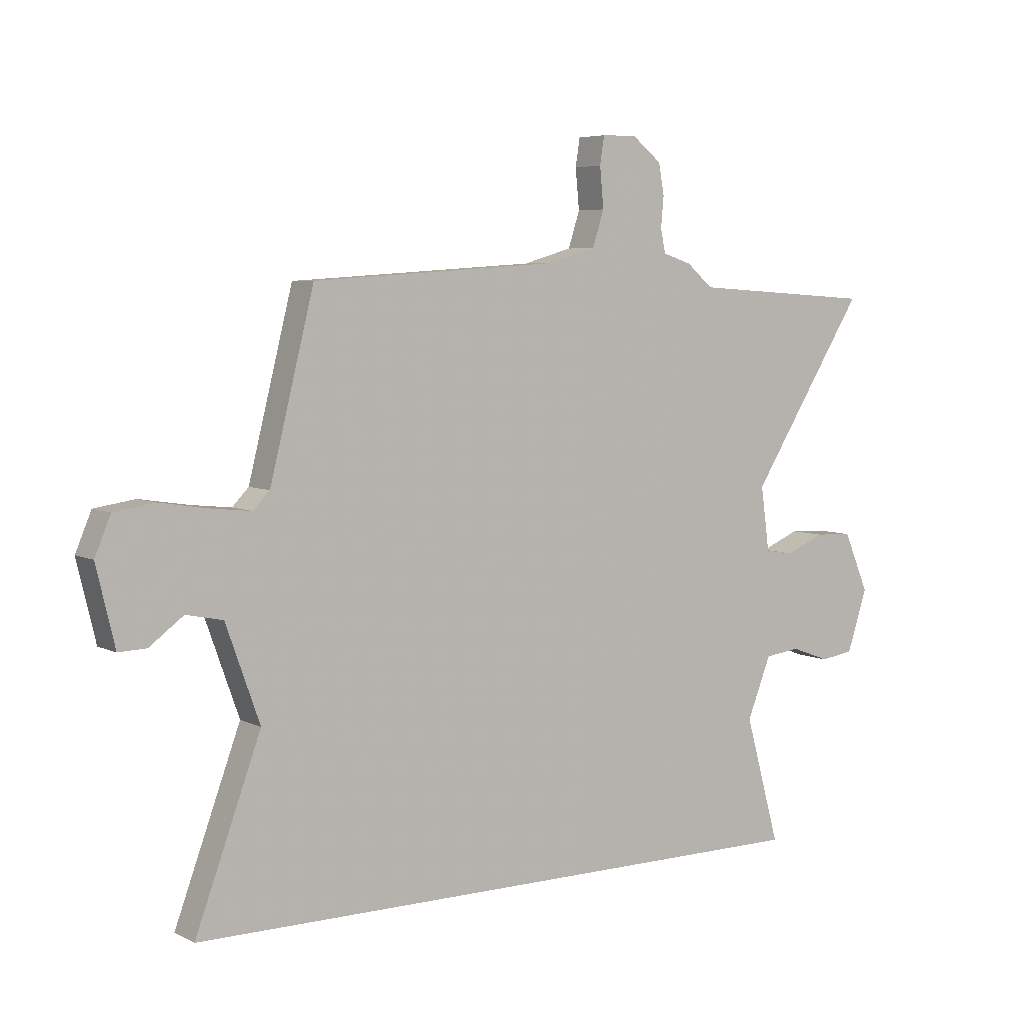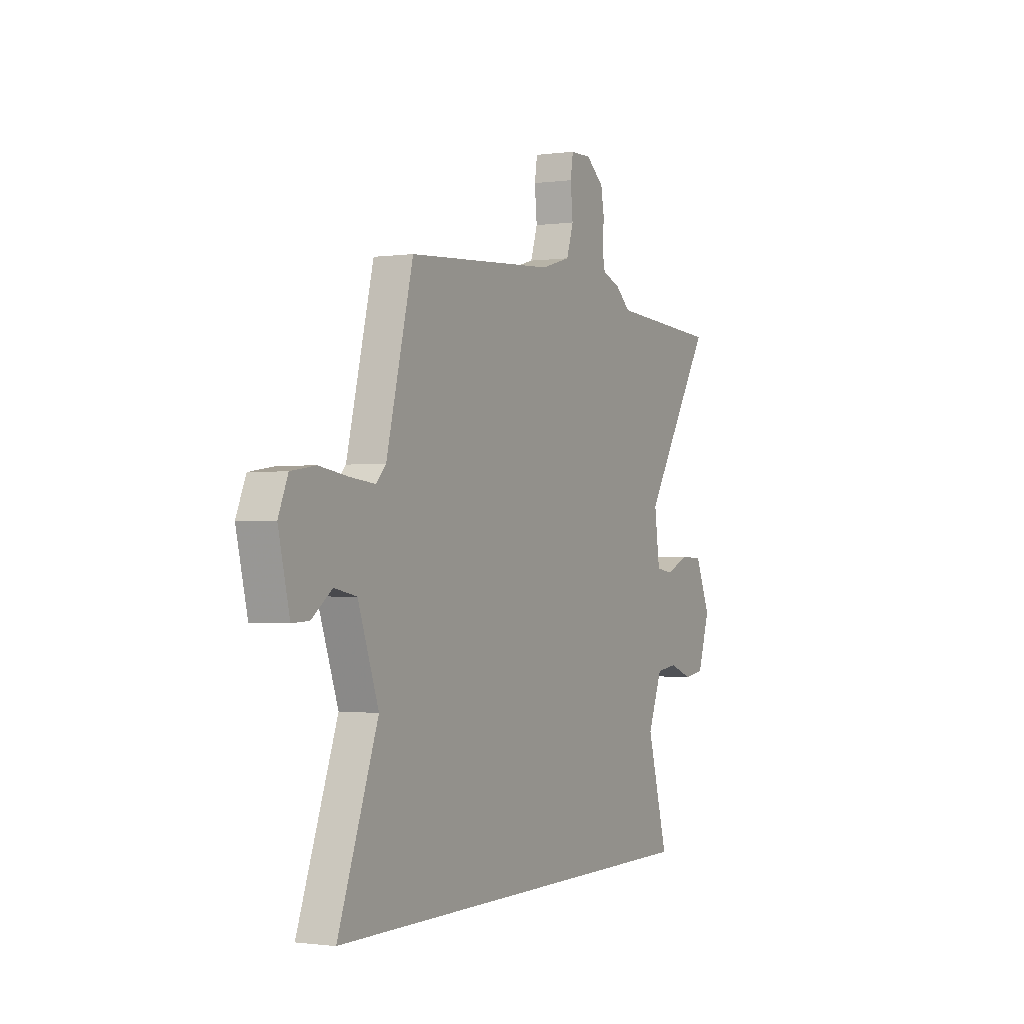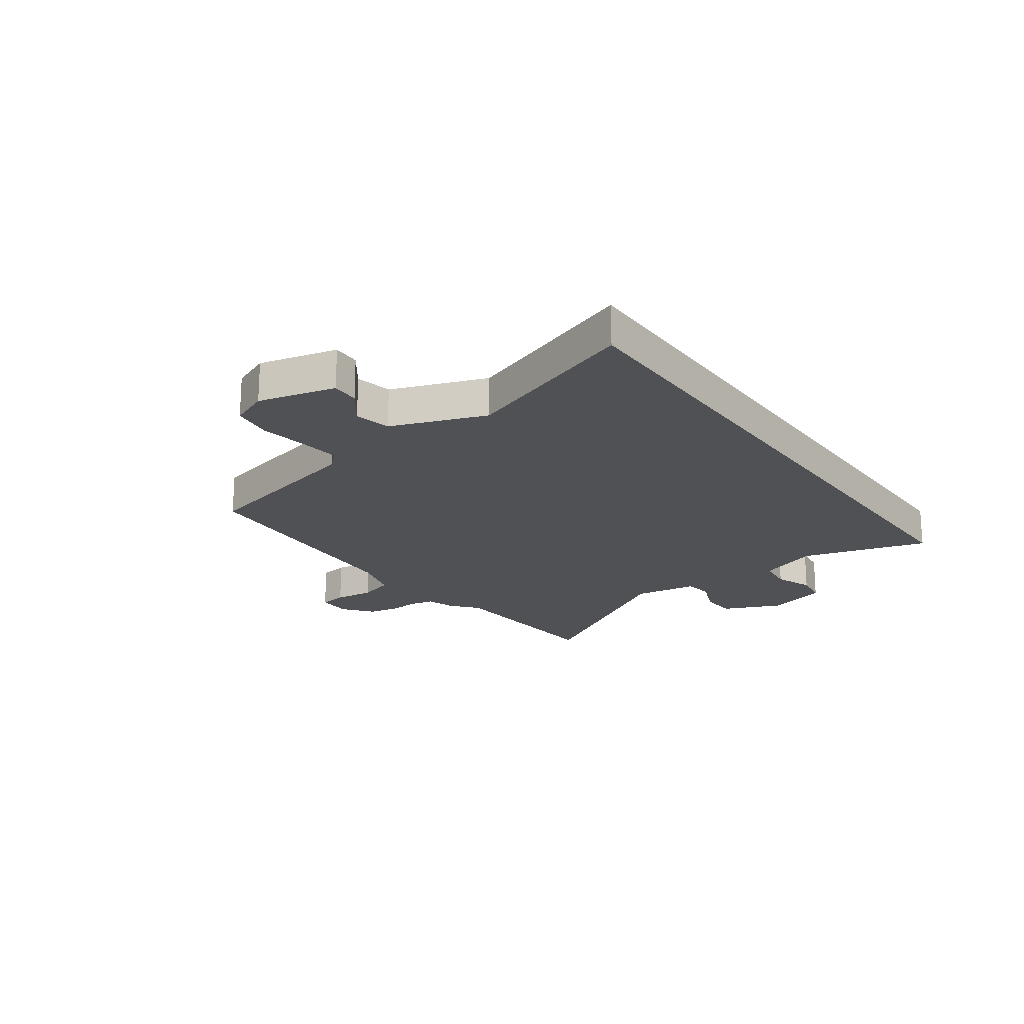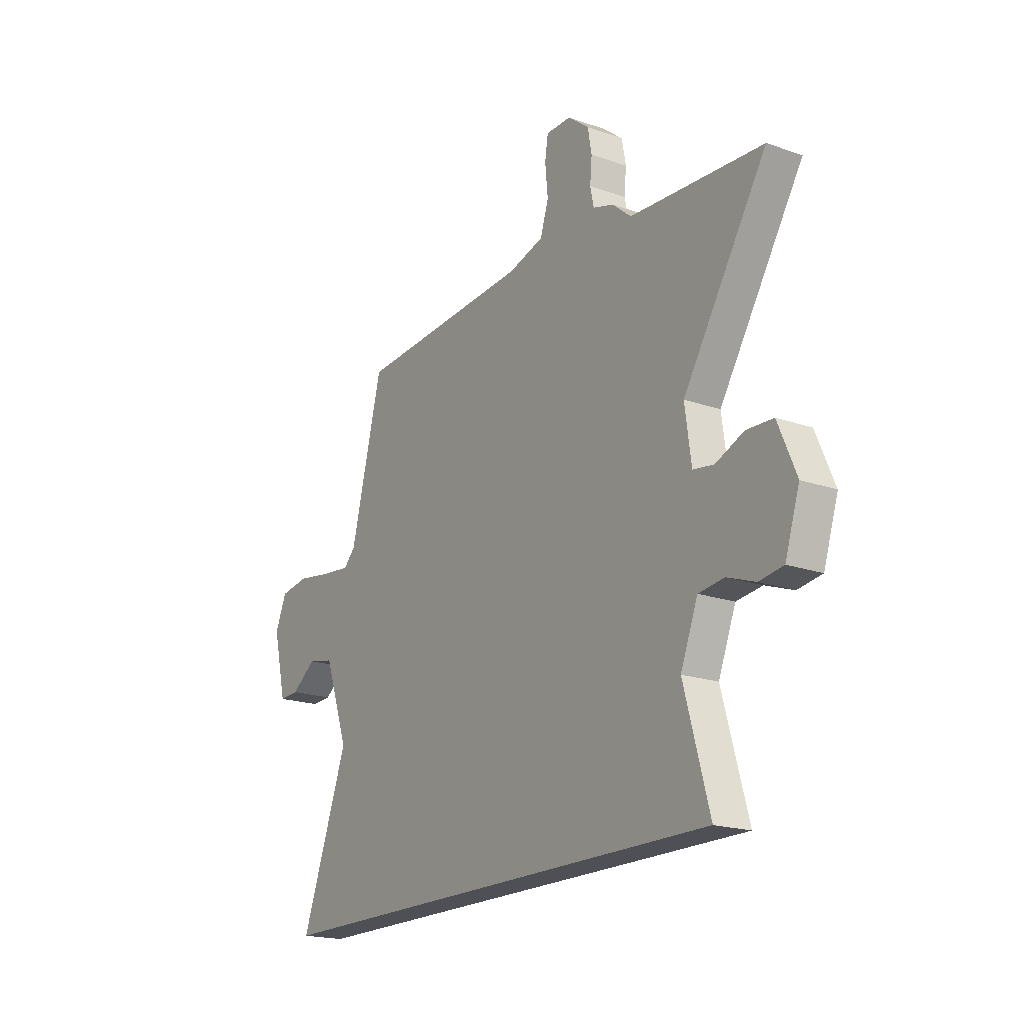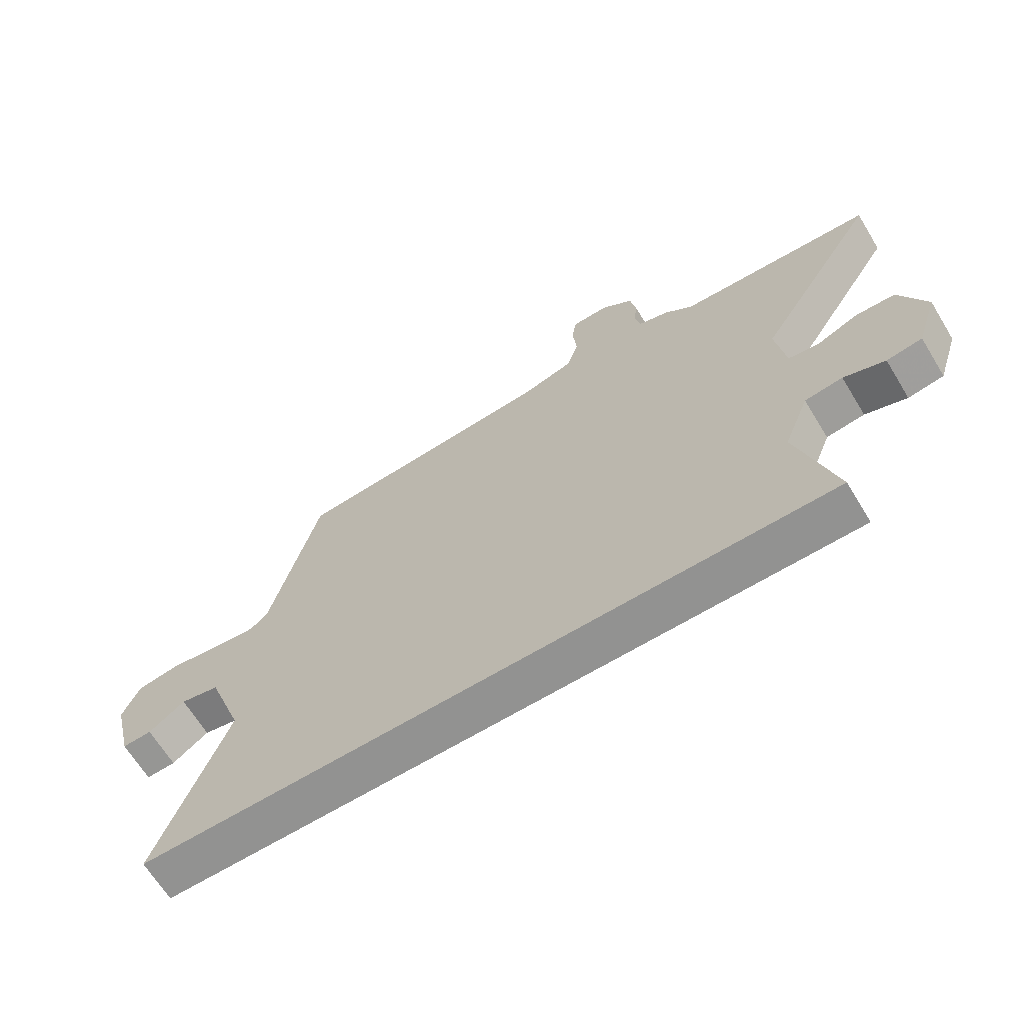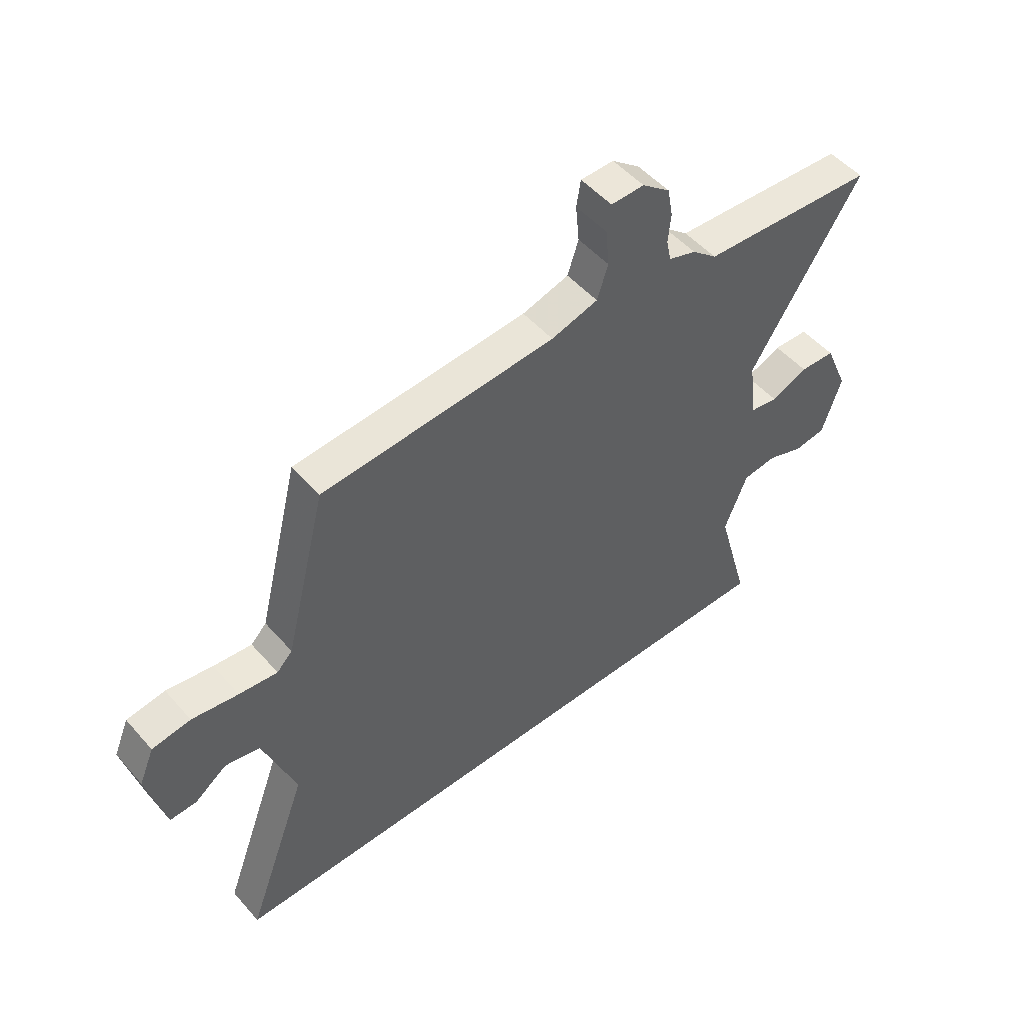
<metadata>
{"format":"obj","ext":"obj","renderer":"f3d","projection":"perspective","resolution":1024,"background":"white","views":[{"elev":5.6,"azim":145.6,"up":"+Z"},{"elev":-1.1,"azim":117.2,"up":"+Z"},{"elev":-19.9,"azim":125.4,"up":"+Y"},{"elev":-19.3,"azim":-123.4,"up":"+Z"},{"elev":-66.3,"azim":-148.6,"up":"+Z"},{"elev":50.9,"azim":140.3,"up":"+Z"}]}
</metadata>
<code>
v -0.515 0.07 -0.5
v -0.451 0.07 -0.269
v -0.495 0.07 -0.158
v -0.56 0.07 -0.15
v -0.631 0.07 -0.176
v -0.692 0.07 -0.167
v -0.729 0.07 -0.054
v -0.683 0.07 0.054
v -0.615 0.07 0.057
v -0.544 0.07 0.027
v -0.491 0.07 0.035
v -0.475 0.07 0.152
v -0.688 0.07 0.488
v -0.351 0.07 0.509
v -0.303 0.07 0.55
v -0.25 0.07 0.567
v -0.241 0.07 0.61
v -0.246 0.07 0.666
v -0.236 0.07 0.722
v -0.182 0.07 0.765
v -0.118 0.07 0.764
v -0.11 0.07 0.713
v -0.117 0.07 0.64
v -0.096 0.07 0.575
v -0.006 0.07 0.549
v 0.444 0.07 0.519
v 0.525 0.07 0.196
v 0.555 0.07 0.165
v 0.629 0.07 0.173
v 0.718 0.07 0.187
v 0.792 0.07 0.176
v 0.821 0.07 0.107
v 0.787 0.07 -0.035
v 0.736 0.07 -0.033
v 0.674 0.07 0.013
v 0.607 0.07 -0.001
v 0.545 0.07 -0.174
v 0.665 0.07 -0.5
v -0.515 0 -0.5
v -0.451 0 -0.269
v -0.495 0 -0.158
v -0.56 0 -0.15
v -0.631 0 -0.176
v -0.692 0 -0.167
v -0.729 0 -0.054
v -0.683 0 0.054
v -0.615 0 0.057
v -0.544 0 0.027
v -0.491 0 0.035
v -0.475 0 0.152
v -0.688 0 0.488
v -0.351 0 0.509
v -0.303 0 0.55
v -0.25 0 0.567
v -0.241 0 0.61
v -0.246 0 0.666
v -0.236 0 0.722
v -0.182 0 0.765
v -0.118 0 0.764
v -0.11 0 0.713
v -0.117 0 0.64
v -0.096 0 0.575
v -0.006 0 0.549
v 0.444 0 0.519
v 0.525 0 0.196
v 0.555 0 0.165
v 0.629 0 0.173
v 0.718 0 0.187
v 0.792 0 0.176
v 0.821 0 0.107
v 0.787 0 -0.035
v 0.736 0 -0.033
v 0.674 0 0.013
v 0.607 0 -0.001
v 0.545 0 -0.174
v 0.665 0 -0.5
f 37 38 1 2
f 36 37 2 3
f 35 36 3 4
f 33 34 35
f 32 33 35
f 31 32 35
f 30 31 35
f 29 30 35
f 28 29 35 4
f 27 28 4
f 25 26 27 4
f 24 25 4 5
f 21 22 23
f 20 21 23
f 19 20 23
f 18 19 23
f 17 18 23
f 16 17 23 24
f 14 15 16 24
f 12 13 14
f 11 12 14 24
f 8 9 10
f 7 8 10
f 6 7 10
f 5 6 10
f 5 10 11
f 5 11 24
f 40 39 76 75
f 41 40 75 74
f 42 41 74 73
f 73 72 71
f 73 71 70
f 73 70 69
f 73 69 68
f 73 68 67
f 42 73 67 66
f 42 66 65
f 42 65 64 63
f 43 42 63 62
f 61 60 59
f 61 59 58
f 61 58 57
f 61 57 56
f 61 56 55
f 62 61 55 54
f 62 54 53 52
f 52 51 50
f 62 52 50 49
f 48 47 46
f 48 46 45
f 48 45 44
f 48 44 43
f 49 48 43
f 62 49 43
f 1 39 40 2
f 2 40 41 3
f 3 41 42 4
f 4 42 43 5
f 5 43 44 6
f 6 44 45 7
f 7 45 46 8
f 8 46 47 9
f 9 47 48 10
f 10 48 49 11
f 11 49 50 12
f 12 50 51 13
f 13 51 52 14
f 14 52 53 15
f 15 53 54 16
f 16 54 55 17
f 17 55 56 18
f 18 56 57 19
f 19 57 58 20
f 20 58 59 21
f 21 59 60 22
f 22 60 61 23
f 23 61 62 24
f 24 62 63 25
f 25 63 64 26
f 26 64 65 27
f 27 65 66 28
f 28 66 67 29
f 29 67 68 30
f 30 68 69 31
f 31 69 70 32
f 32 70 71 33
f 33 71 72 34
f 34 72 73 35
f 35 73 74 36
f 36 74 75 37
f 37 75 76 38
f 38 76 39 1

</code>
